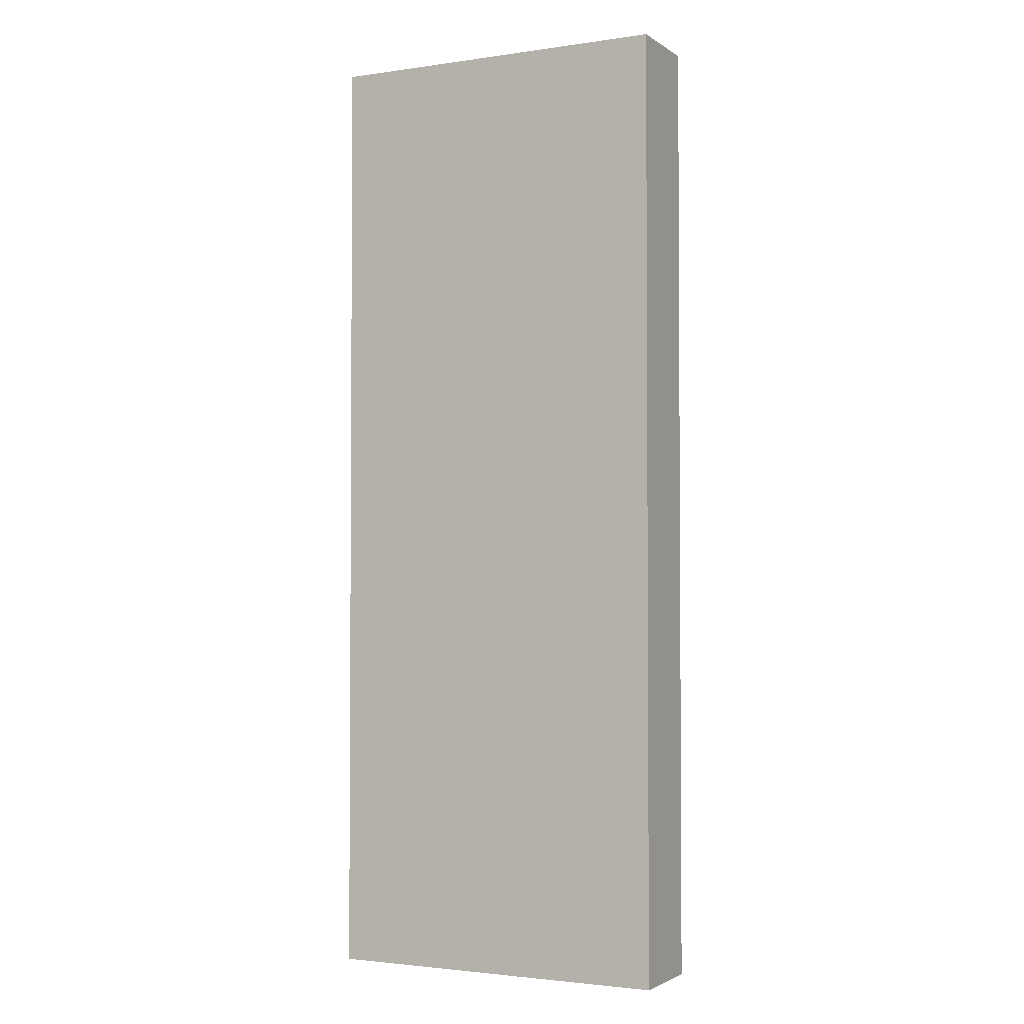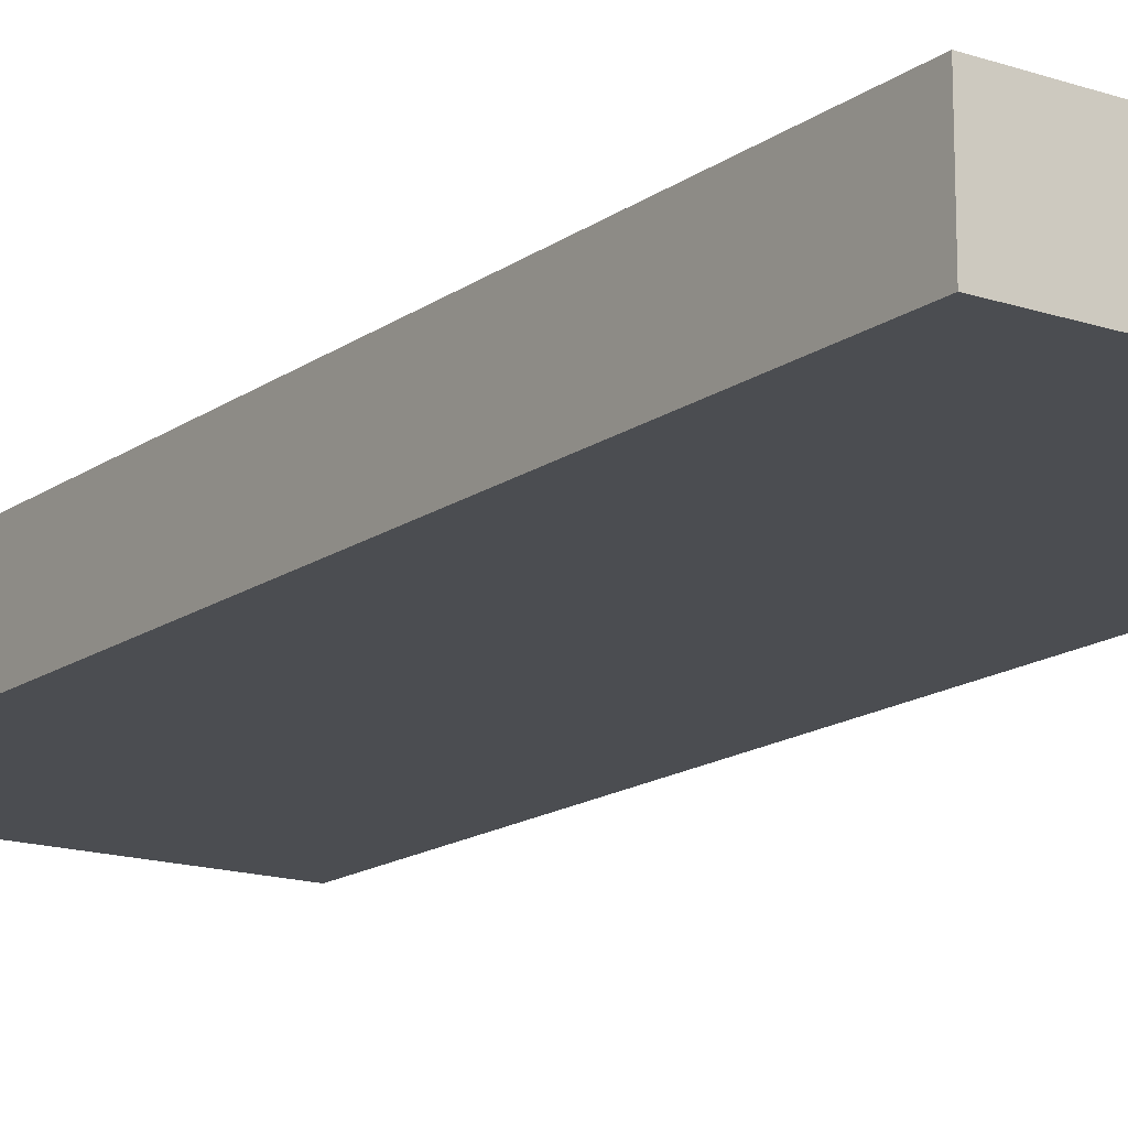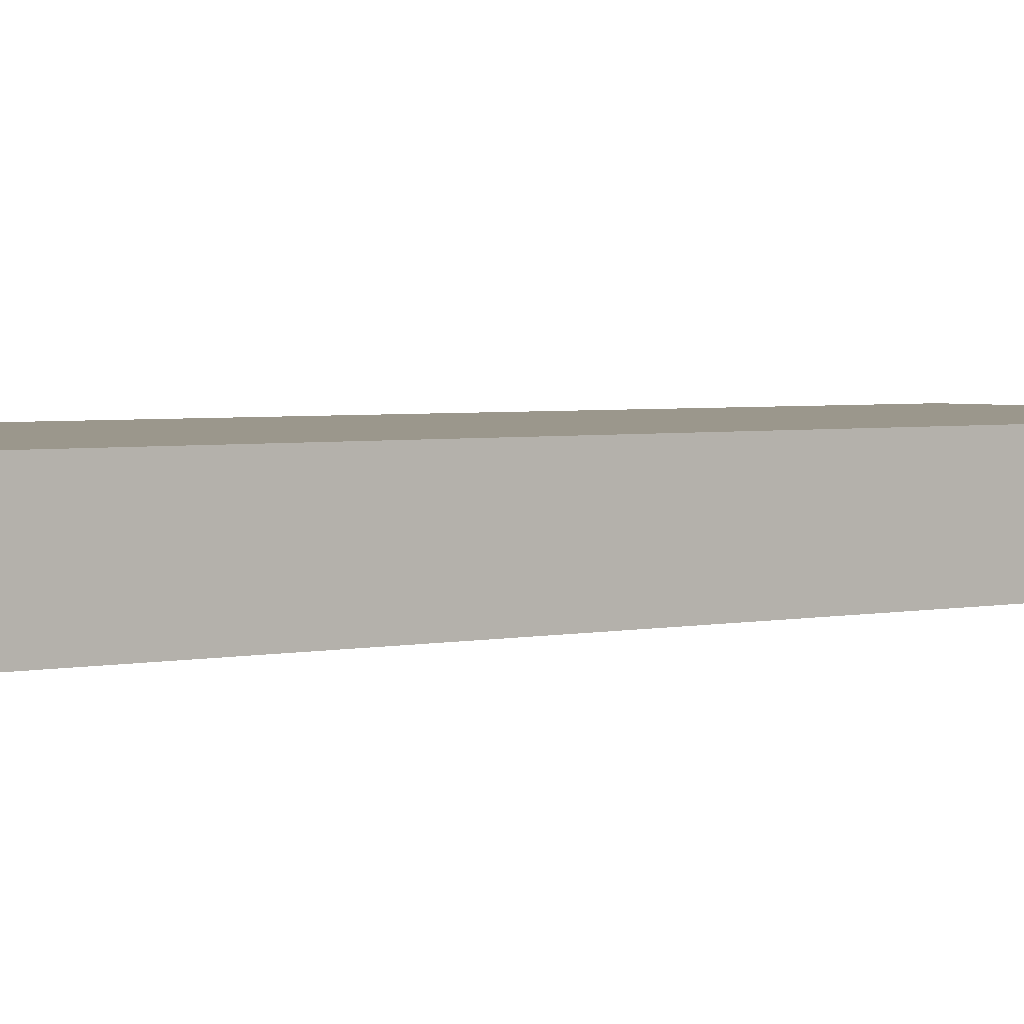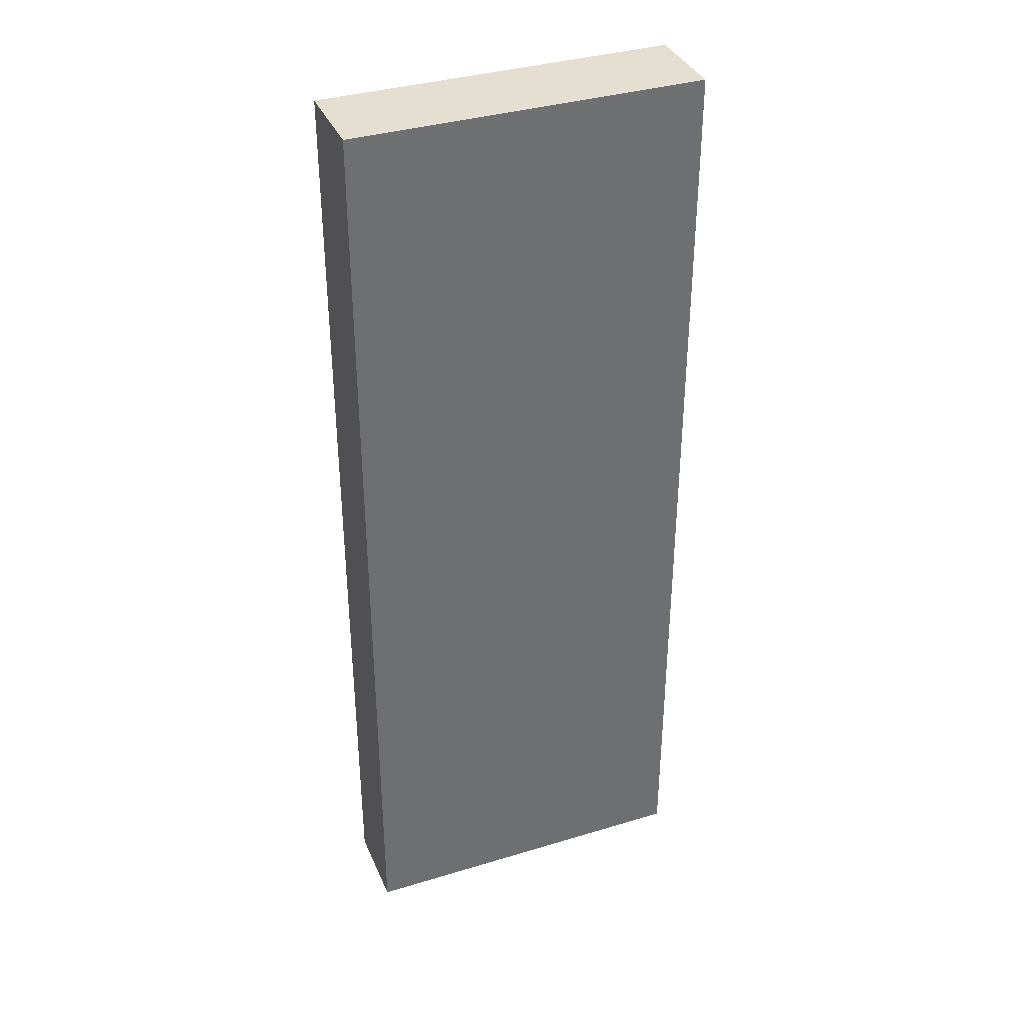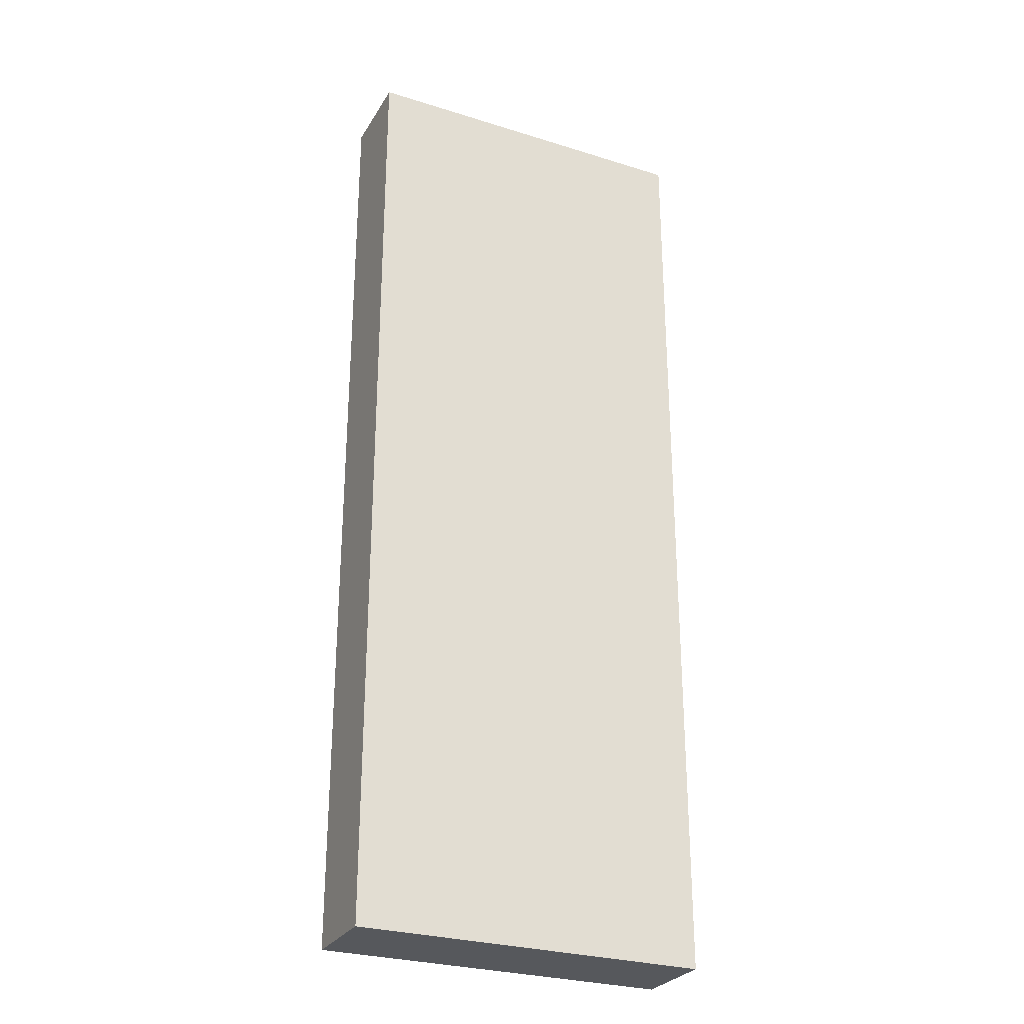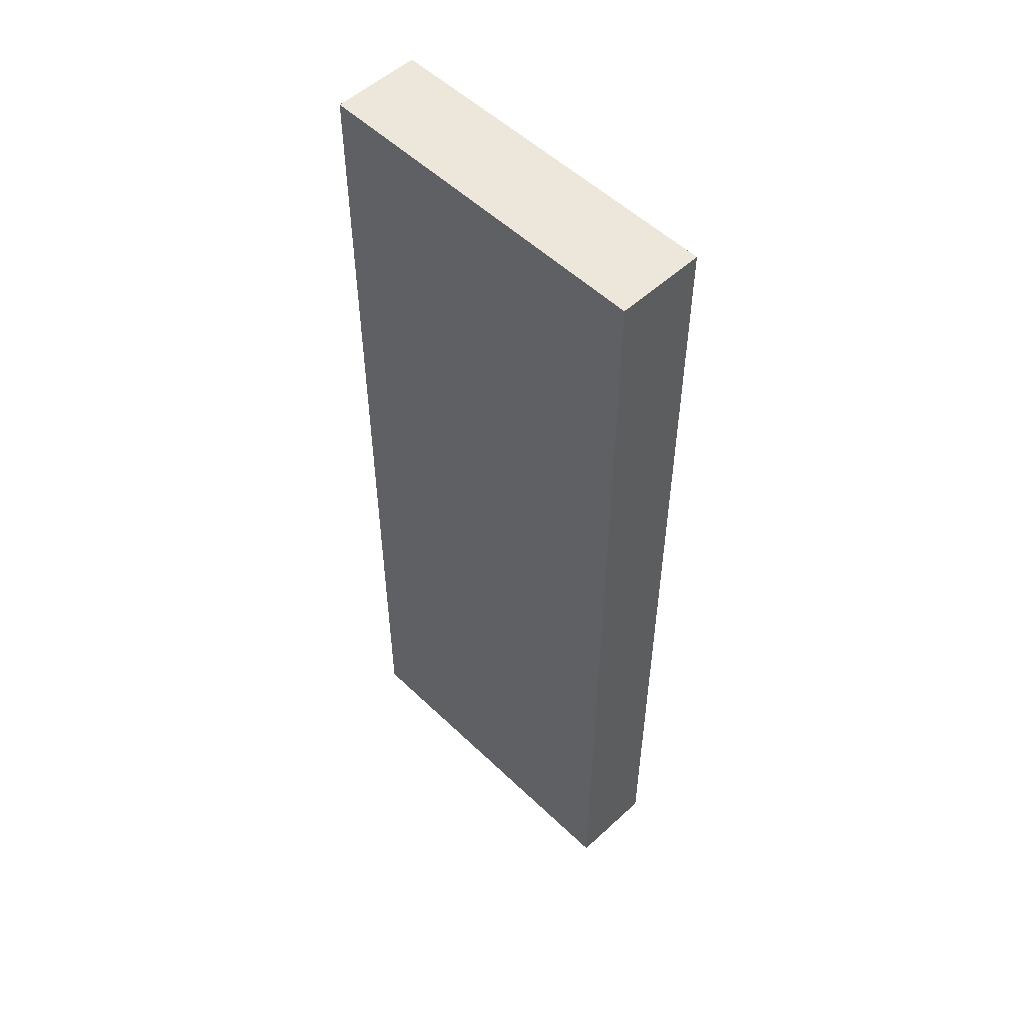
<metadata>
{"format":"obj","ext":"obj","renderer":"f3d","projection":"perspective","resolution":1024,"background":"white","views":[{"elev":-2.4,"azim":-153.1,"up":"+Y"},{"elev":-15.7,"azim":145.0,"up":"+Z"},{"elev":2.8,"azim":49.9,"up":"+Z"},{"elev":36.7,"azim":-21.4,"up":"+Y"},{"elev":-28.3,"azim":154.8,"up":"+Y"},{"elev":53.3,"azim":-134.4,"up":"+Y"}]}
</metadata>
<code>
v -2 0 0.5
v -2 0 -0.5
v -2 11 0.5
v -2 11 -0.5
v 2 0 0.5
v 2 0 -0.5
v 2 11 0.5
v 2 11 -0.5
v -2 0 0.5
v -2 11 0.5
v 2 0 0.5
v 2 11 0.5
v -2 0 -0.5
v -2 11 -0.5
v 2 0 -0.5
v 2 11 -0.5
v -2 0 0.5
v 2 0 0.5
v -2 0 -0.5
v 2 0 -0.5
v -2 11 0.5
v 2 11 0.5
v -2 11 -0.5
v 2 11 -0.5
f 3 2 1
f 4 2 3
f 5 6 7
f 7 6 8
f 11 10 9
f 12 10 11
f 13 14 15
f 15 14 16
f 19 18 17
f 20 18 19
f 21 22 23
f 23 22 24

</code>
